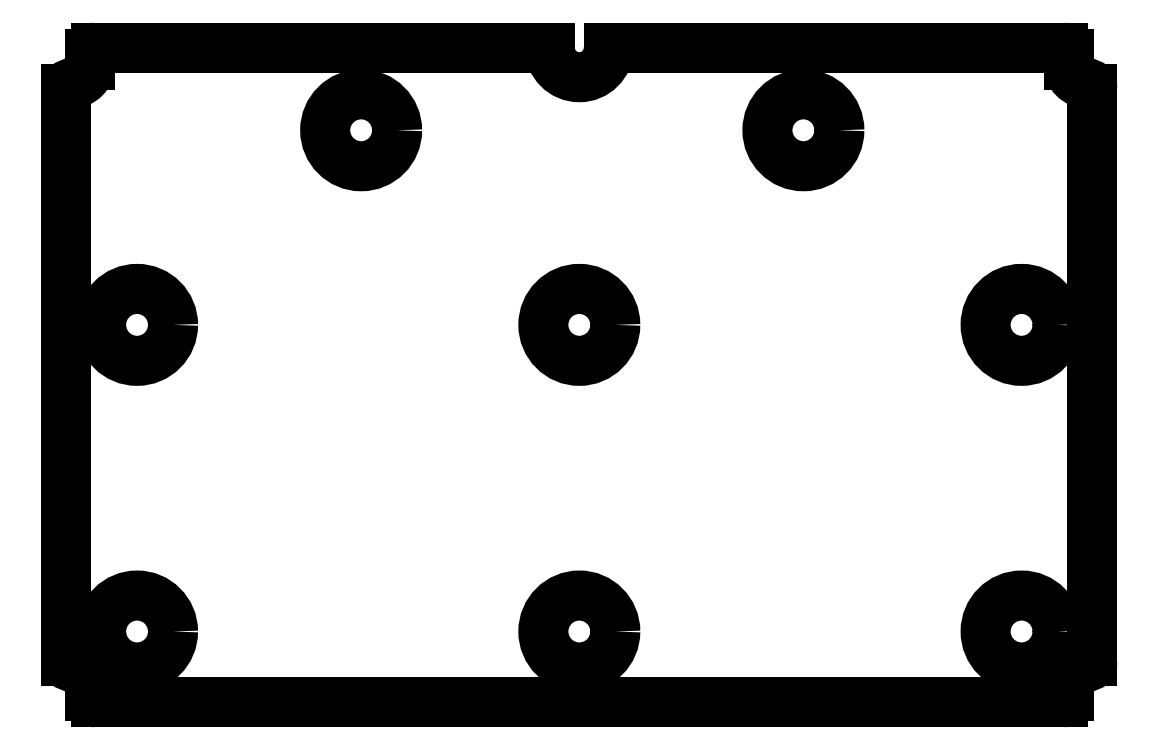
<metadata>
{"format":"dxf","ext":"dxf","renderer":"ezdxf+matplotlib","layout":"modelspace","background":"white","min_lineweight":24,"dpi":150}
</metadata>
<code>
0
SECTION
2
ENTITIES
0
LINE
8
BLACK
10
25
20
-136
11
112
21
-136
0
CIRCLE
8
BLACK
10
182
20
-124
40
6.1
0
ARC
8
BLACK
10
25
20
-26
40
1
50
90
51
180
0
ARC
8
BLACK
10
21
20
-32
40
1
50
90
51
180
0
LINE
8
BLACK
10
124.2
20
-25
11
189
21
-25
0
LINE
8
BLACK
10
24
20
-133
11
24
21
-135
0
LINE
8
BLACK
10
190
20
-26
11
190
21
-28
0
ARC
8
BLACK
10
193
20
-32
40
1
50
0
51
90
0
ARC
8
BLACK
10
21
20
-129
40
1
50
-180
51
-90
0
ARC
8
BLACK
10
107
20
-25
40
5
50
-180
51
-0
0
LINE
8
BLACK
10
112
20
-136
11
189
21
-136
0
CIRCLE
8
BLACK
10
145
20
-39
40
6.1
0
ARC
8
BLACK
10
21
20
-28
40
3
50
-90
51
-0
0
LINE
8
BLACK
10
94.2
20
-25
11
102
21
-25
0
CIRCLE
8
BLACK
10
70
20
-39
40
6.1
0
CIRCLE
8
BLACK
10
182
20
-72
40
6.1
0
CIRCLE
8
BLACK
10
32
20
-124
40
6.1
0
CIRCLE
8
BLACK
10
107
20
-72
40
6.1
0
LINE
8
BLACK
10
194
20
-32
11
194
21
-129
0
ARC
8
BLACK
10
189
20
-135
40
1
50
-90
51
-0
0
CIRCLE
8
BLACK
10
32
20
-72
40
6.1
0
LINE
8
BLACK
10
112
20
-25
11
124.2
21
-25
0
ARC
8
BLACK
10
25
20
-135
40
1
50
-180
51
-90
0
ARC
8
BLACK
10
193
20
-129
40
1
50
-90
51
-0
0
ARC
8
BLACK
10
189
20
-26
40
1
50
0
51
90
0
ARC
8
BLACK
10
193
20
-28
40
3
50
-180
51
-90
0
LINE
8
BLACK
10
20
20
-129
11
20
21
-32
0
LINE
8
BLACK
10
94.2
20
-25
11
25
21
-25
0
LINE
8
BLACK
10
190
20
-133
11
190
21
-135
0
ARC
8
BLACK
10
193
20
-133
40
3
50
90
51
180
0
LINE
8
BLACK
10
24
20
-26
11
24
21
-28
0
CIRCLE
8
BLACK
10
107
20
-124
40
6.1
0
ARC
8
BLACK
10
21
20
-133
40
3
50
0
51
90
0
ENDSEC
0
EOF

</code>
